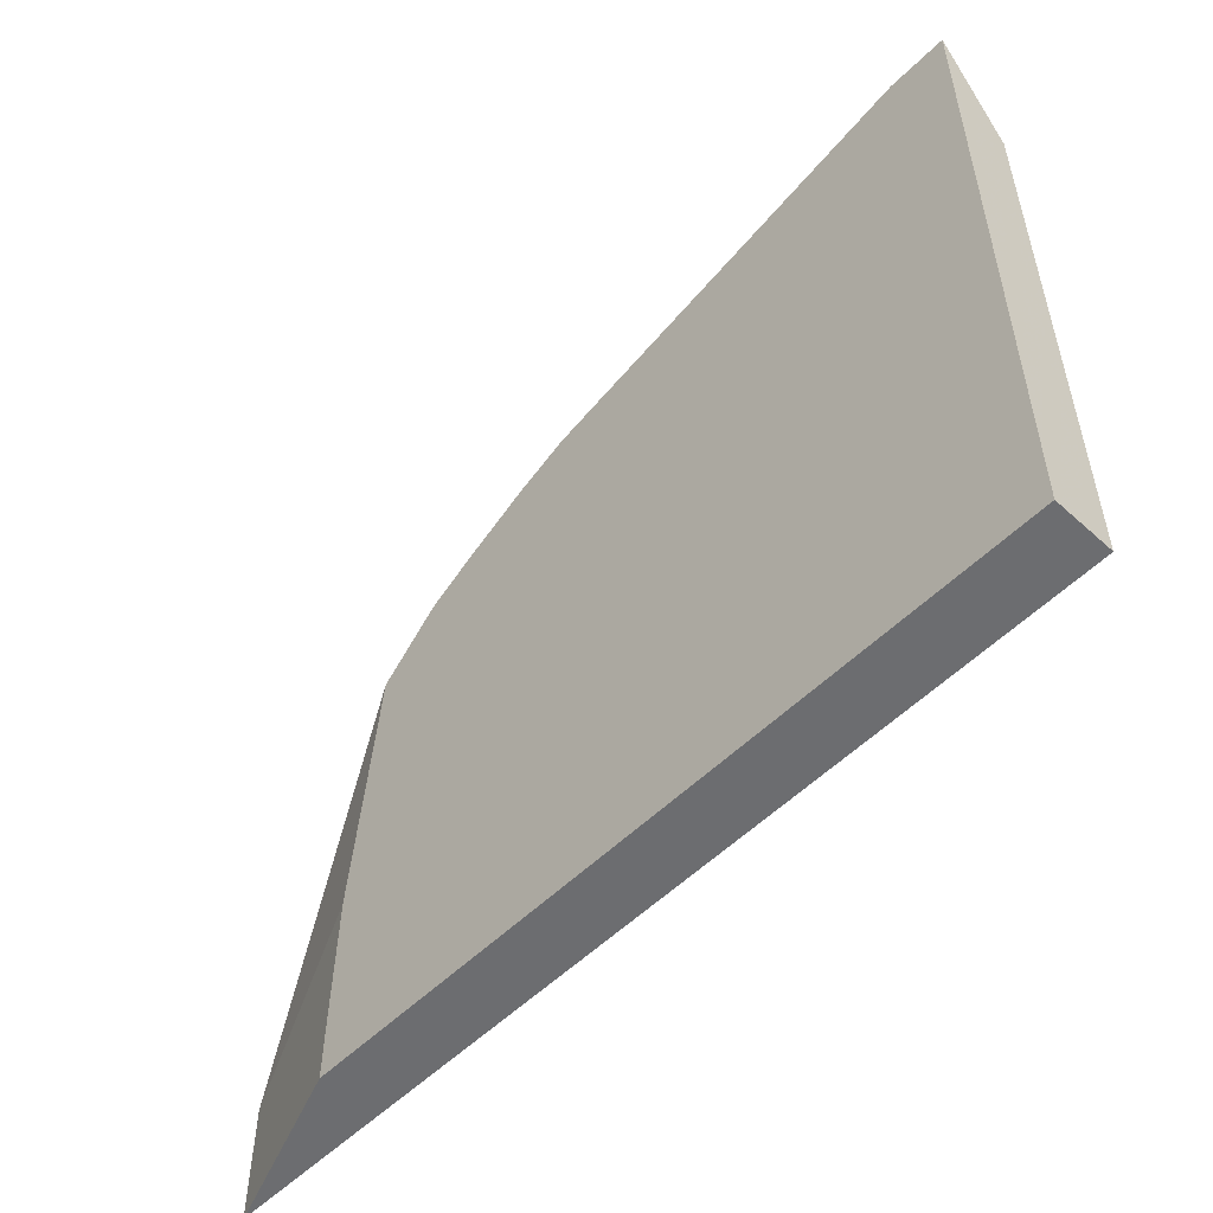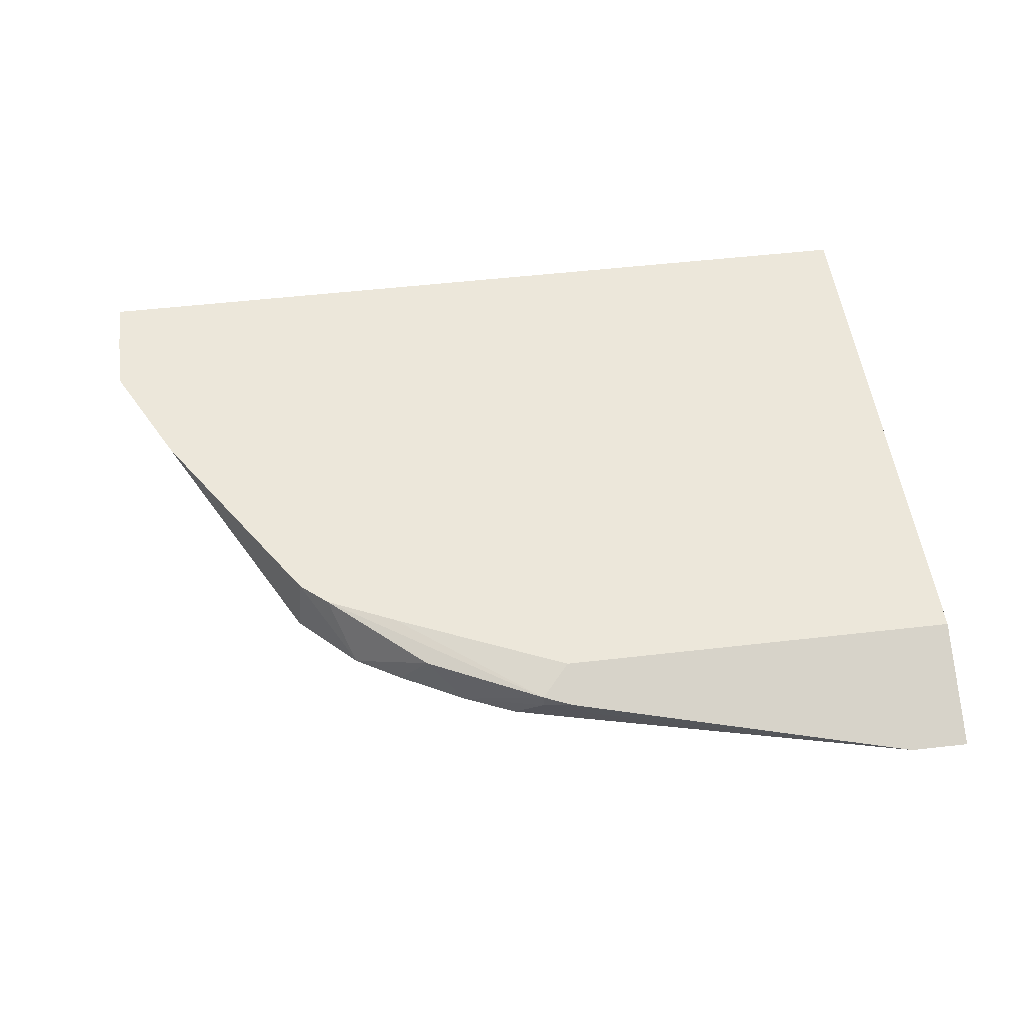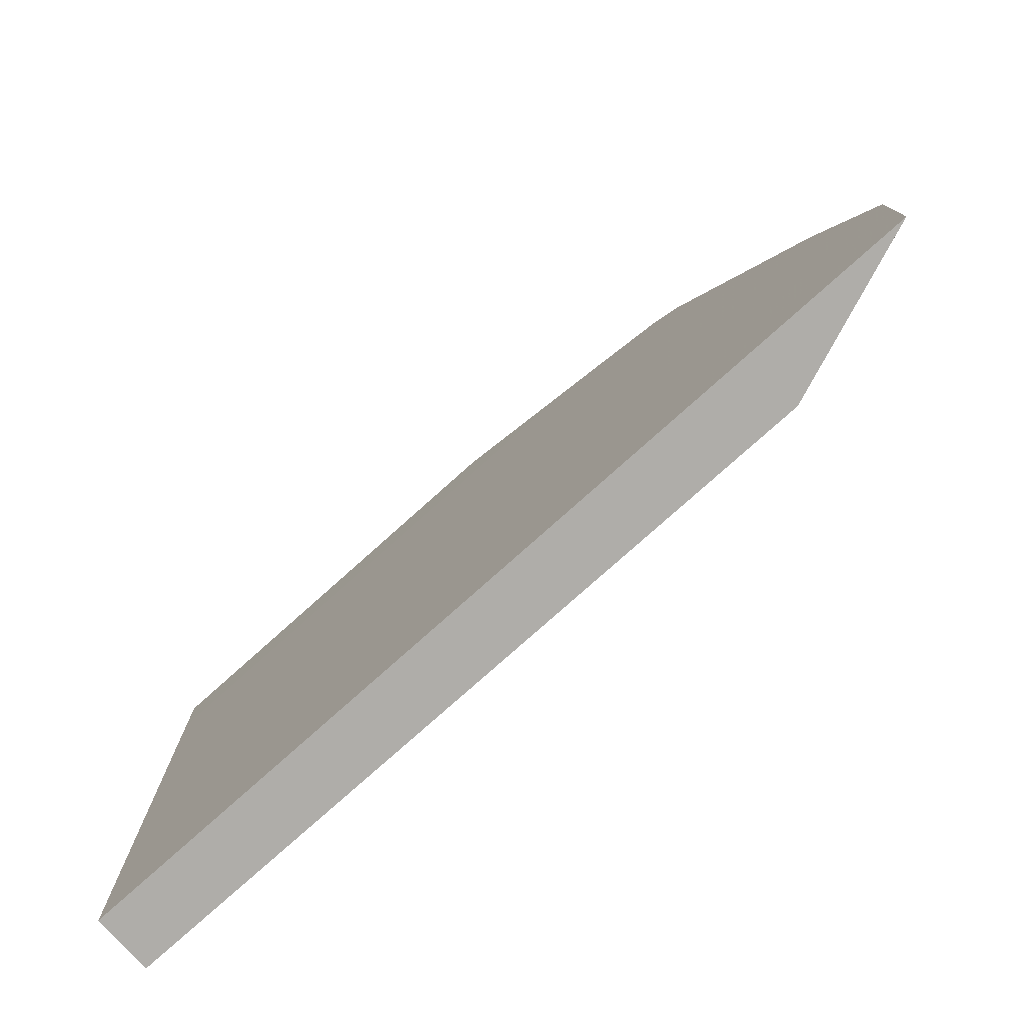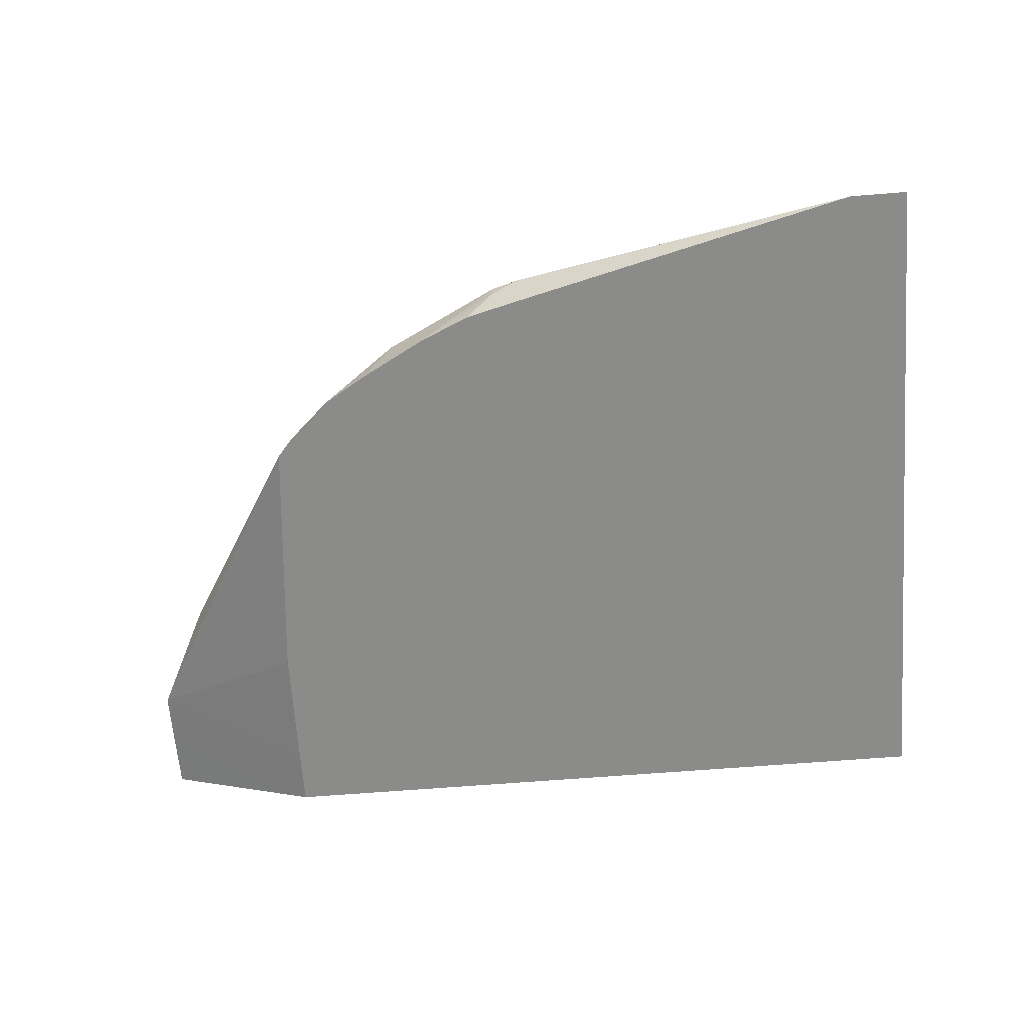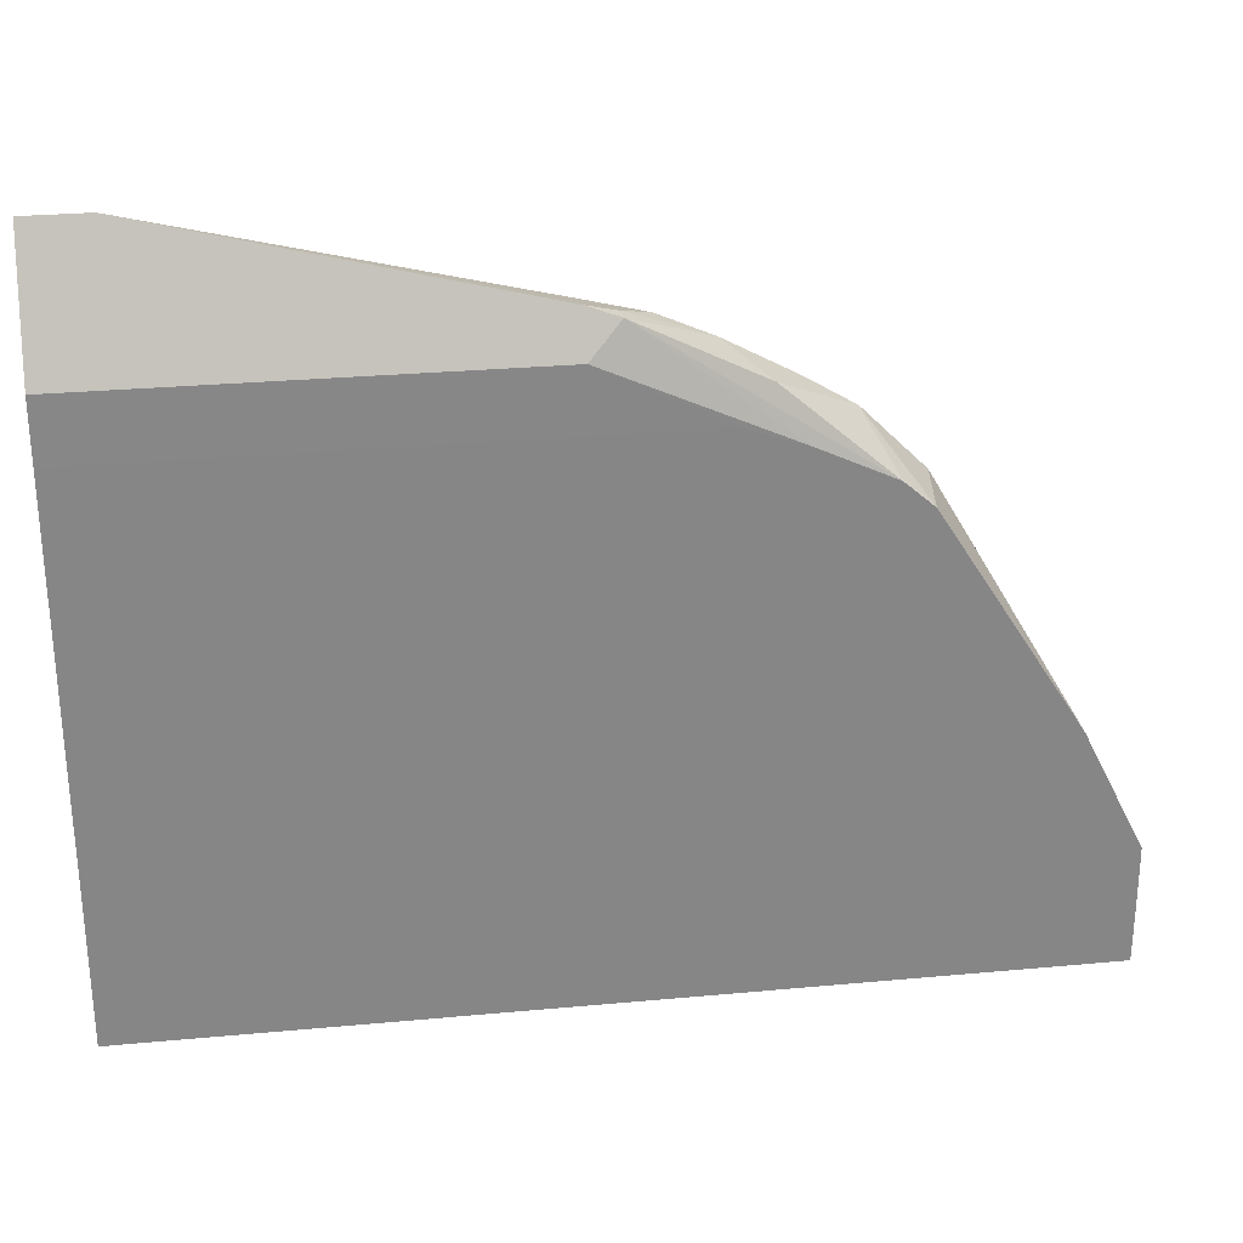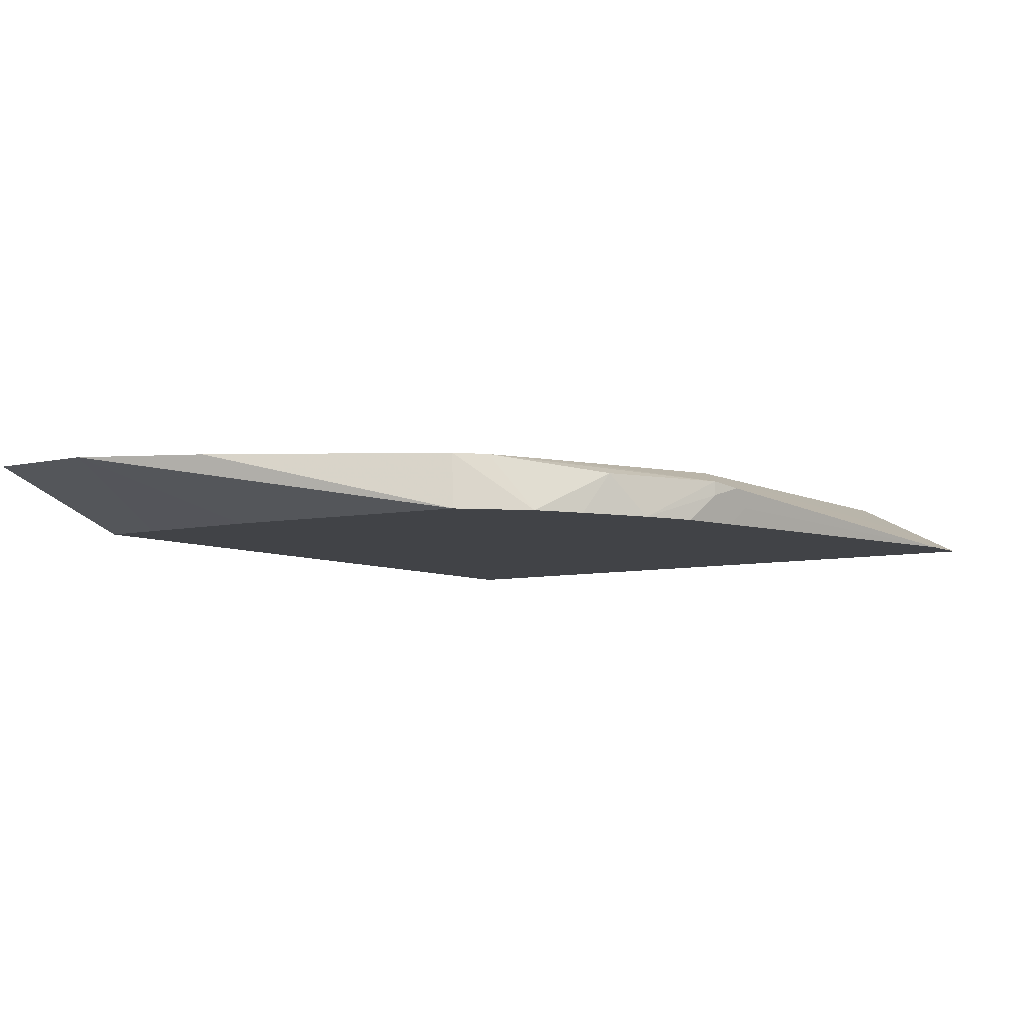
<metadata>
{"format":"obj","ext":"obj","renderer":"f3d","projection":"perspective","resolution":1024,"background":"white","views":[{"elev":-54.0,"azim":46.2,"up":"+Z"},{"elev":51.0,"azim":-7.2,"up":"+Y"},{"elev":-77.3,"azim":-138.1,"up":"+Z"},{"elev":-63.7,"azim":4.7,"up":"+Y"},{"elev":28.2,"azim":172.0,"up":"+Z"},{"elev":-7.0,"azim":-54.9,"up":"+Y"}]}
</metadata>
<code>
v -0.1337 -0.1003 0.135
v -0.1337 -0.1003 0.4347
v -0.1337 -0.1333 0.135
v -0.6363 -0.1003 0.135
v -0.1339 -0.1003 0.4347
v -0.1337 -0.1004 0.4685
v -0.1337 -0.1333 0.5344
v -0.5448 -0.1333 0.135
v -0.6363 -0.1003 0.1673
v -0.2008 -0.1003 0.4349
v -0.1337 -0.1116 0.4909
v -0.3682 -0.1004 0.4685
v -0.1337 -0.1227 0.5131
v -0.1674 -0.1333 0.5344
v -0.5443 -0.1333 0.1694
v -0.6359 -0.1004 0.2008
v -0.6361 -0.1003 0.2007
v -0.4351 -0.1003 0.4349
v -0.3849 -0.1088 0.4853
v -0.3682 -0.1116 0.4909
v -0.4685 -0.1003 0.4232
v -0.357 -0.1227 0.4909
v -0.3677 -0.1333 0.4856
v -0.5428 -0.1333 0.2432
v -0.528 -0.1333 0.3941
v -0.6026 -0.1003 0.2677
v -0.3849 -0.1171 0.4853
v -0.5083 -0.1003 0.4045
v -0.4518 -0.1088 0.4518
v -0.4306 -0.1333 0.4641
v -0.4011 -0.1333 0.4772
v -0.4945 -0.1333 0.4276
v -0.5243 -0.1003 0.3905
v -0.6023 -0.1003 0.2683
v -0.468 -0.1333 0.4437
f 16 24 25
f 15 24 16
f 14 22 23
f 14 20 22
f 13 20 14
f 12 21 19
f 12 19 20
f 12 20 13
f 11 12 13
f 9 16 17
f 8 16 9
f 8 15 16
f 16 25 17
f 12 18 21
f 17 25 26
f 25 32 33
f 19 21 28
f 19 28 29
f 19 29 30
f 19 30 27
f 20 27 31
f 20 31 23
f 20 23 22
f 29 35 30
f 25 34 26
f 27 30 31
f 28 33 32
f 28 32 29
f 29 32 35
f 7 13 14
f 19 27 20
f 6 12 11
f 25 33 34
f 6 10 18
f 6 18 12
f 1 2 6
f 1 11 13
f 1 13 7
f 1 7 3
f 1 3 8
f 1 8 4
f 1 4 9
f 1 9 17
f 1 17 26
f 1 26 34
f 1 34 33
f 1 33 28
f 1 28 21
f 1 21 18
f 1 6 11
f 1 10 5
f 1 18 10
f 5 10 6
f 3 15 8
f 3 24 15
f 3 25 24
f 3 32 25
f 3 35 32
f 4 8 9
f 3 31 30
f 3 23 31
f 3 14 23
f 3 7 14
f 1 5 2
f 3 30 35
f 2 5 6

</code>
